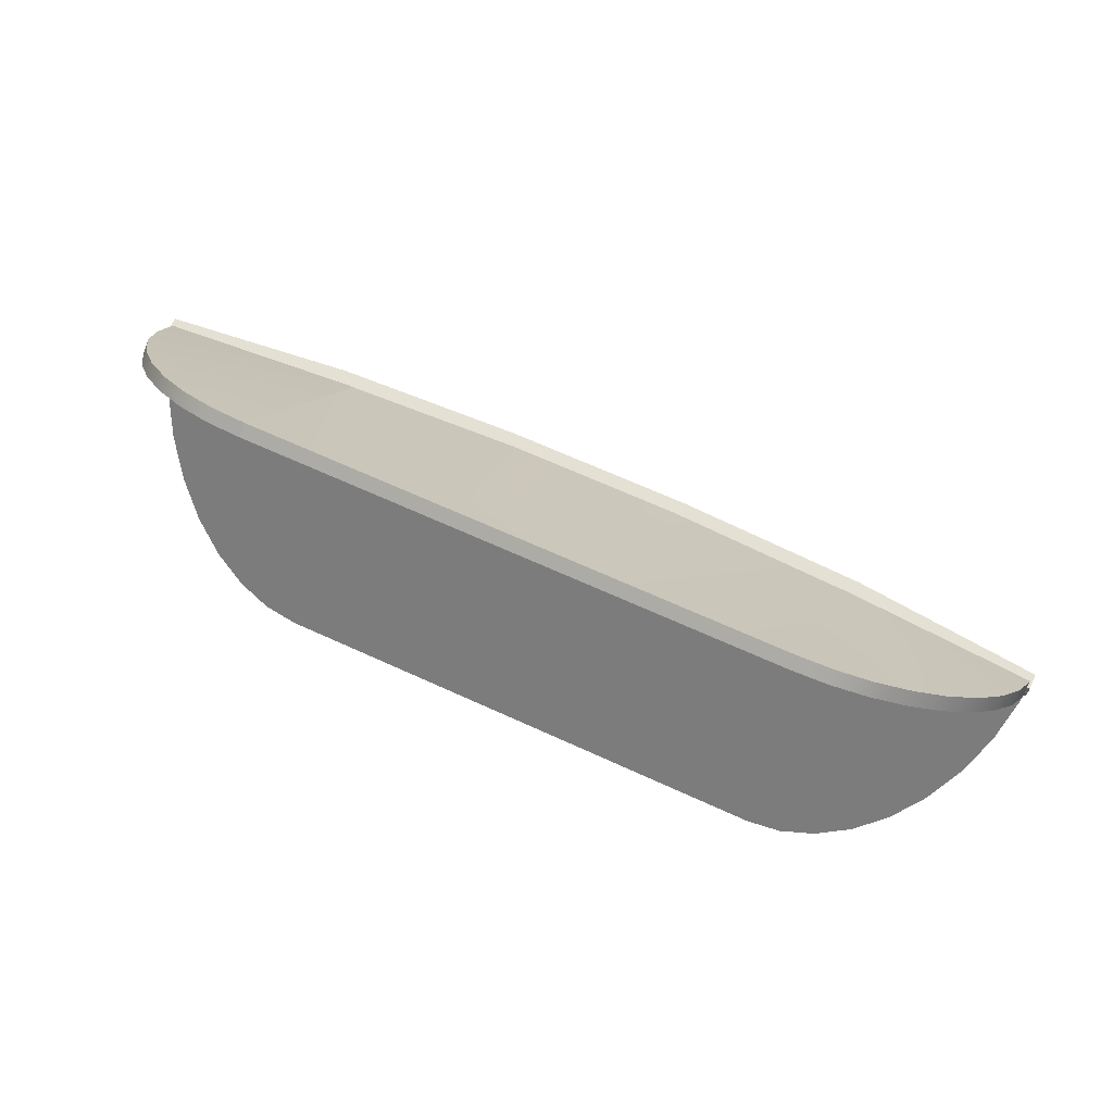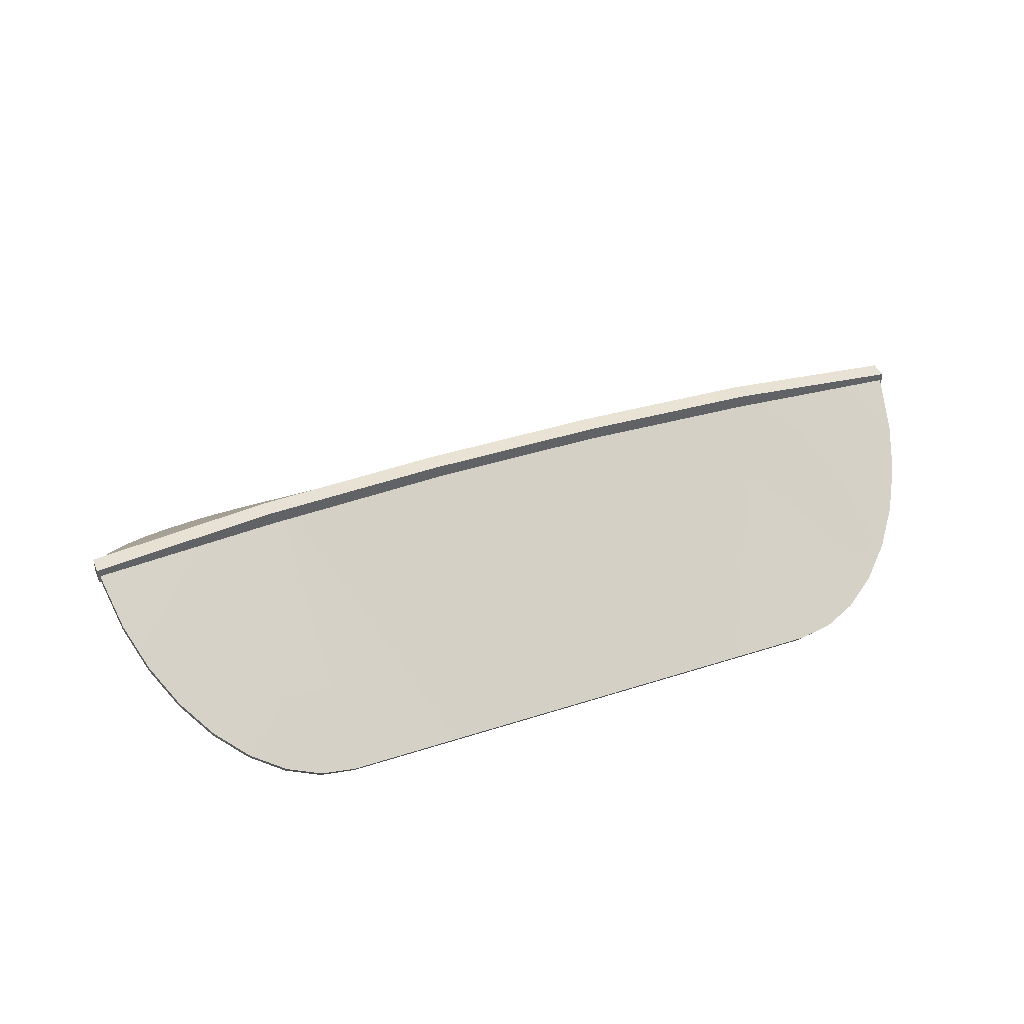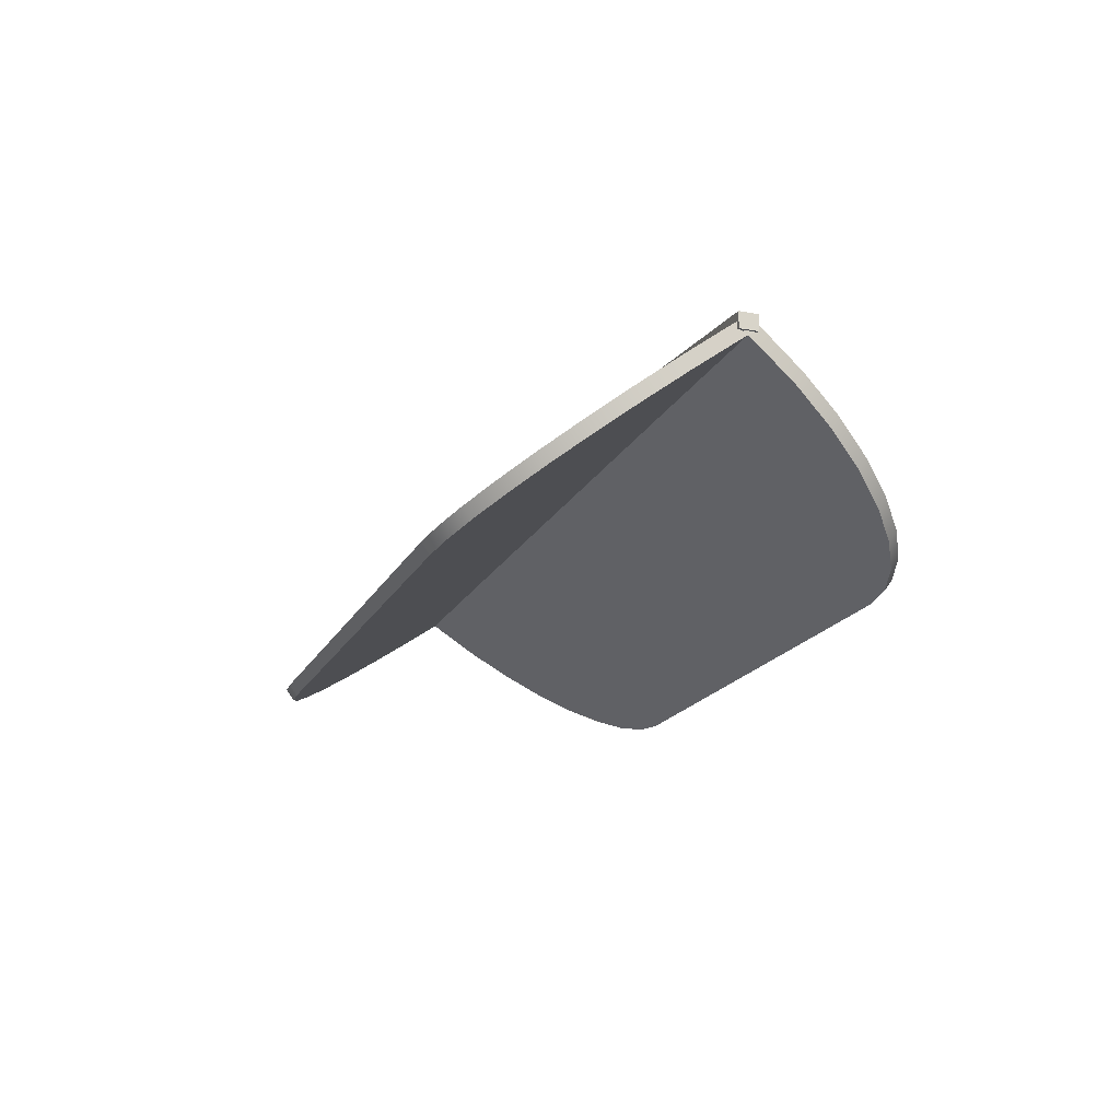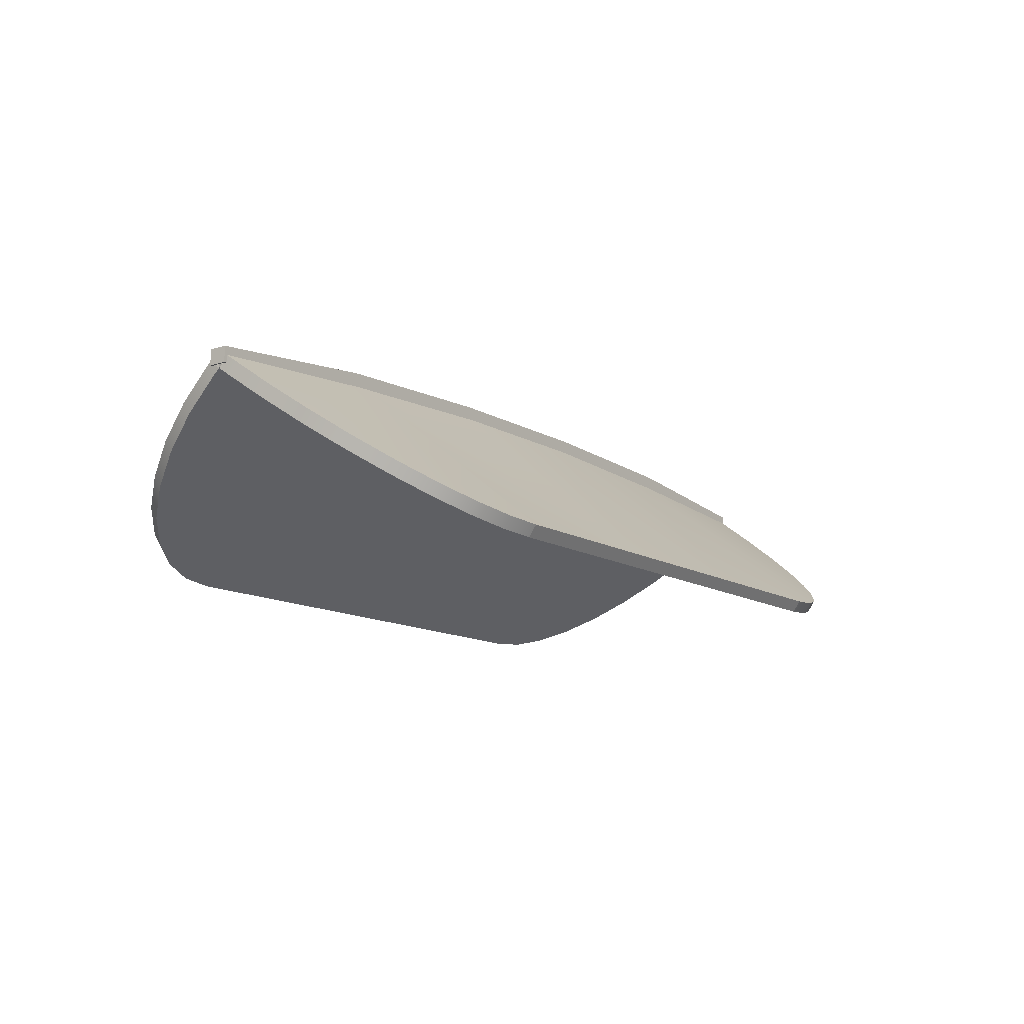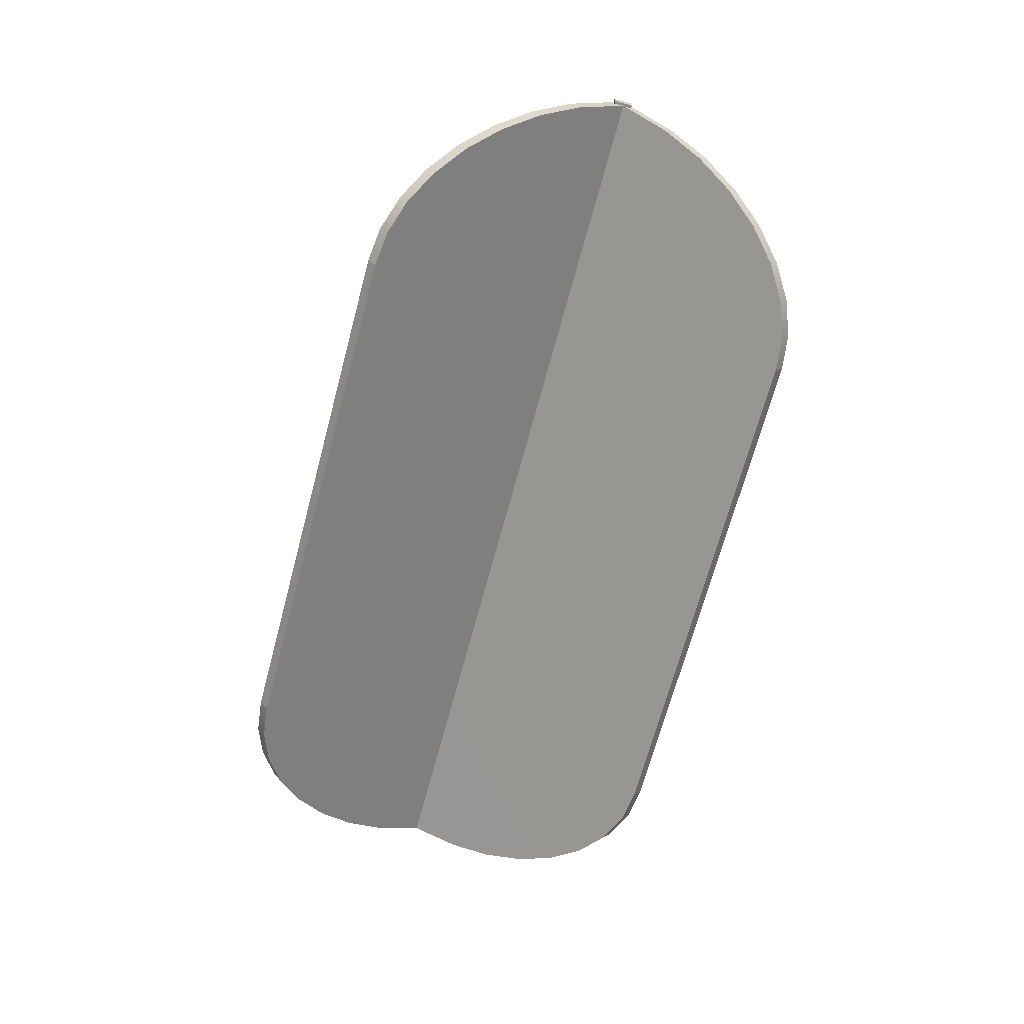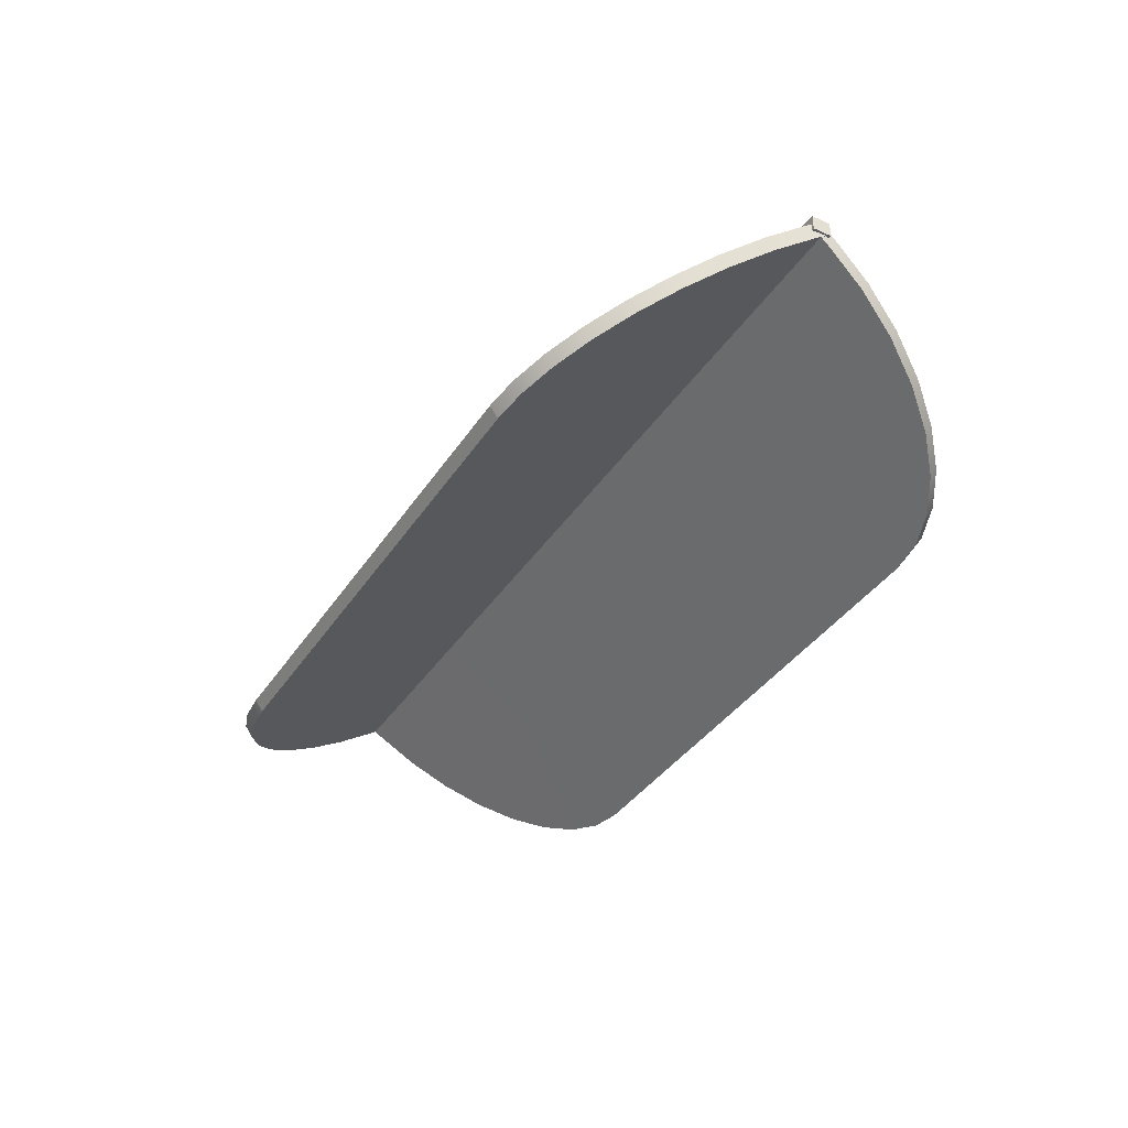
<metadata>
{"format":"obj","ext":"obj","renderer":"f3d","projection":"perspective","resolution":1024,"background":"white","views":[{"elev":65.7,"azim":24.8,"up":"+Z"},{"elev":41.2,"azim":-21.4,"up":"+Y"},{"elev":-18.2,"azim":-109.9,"up":"+Y"},{"elev":-12.7,"azim":126.6,"up":"+Y"},{"elev":-68.9,"azim":-105.0,"up":"+Y"},{"elev":-37.9,"azim":60.4,"up":"+Y"}]}
</metadata>
<code>
o Cube_Cube.009
v -1.538 0.8445 0.03082
v -1.538 0.8969 0.03082
v -1.538 0.8445 -0.03082
v -1.538 0.8969 -0.03082
v 1.538 0.8445 0.03082
v 1.538 0.8969 0.03082
v 1.538 0.8445 -0.03082
v 1.538 0.8969 -0.03082
v 0.9227 0.9071 -0.03082
v 0.3076 0.9306 -0.03082
v -0.3076 0.9306 -0.03082
v -0.9227 0.9071 -0.03082
v -0.9227 0.9595 -0.03082
v -0.3076 0.983 -0.03082
v 0.3076 0.983 -0.03082
v 0.9227 0.9595 -0.03082
v -0.9227 0.9071 0.03082
v -0.3076 0.9306 0.03082
v 0.3076 0.9306 0.03082
v 0.9227 0.9071 0.03082
v 0.9227 0.9595 0.03082
v 0.3076 0.983 0.03082
v -0.3076 0.983 0.03082
v -0.9227 0.9595 0.03082
v -1.531 0.8434 0.01503
v -1.531 0.8827 -0.01361
v 1.531 0.8434 0.01503
v 1.531 0.8827 -0.01361
v 0.8693 0.3531 -0.7388
v 0.2898 0.3531 -0.7388
v -0.2898 0.3531 -0.7388
v -0.8693 0.3531 -0.7388
v -0.8693 0.9294 -0.01284
v -0.2898 0.9529 -0.01284
v 0.2898 0.9529 -0.01284
v 0.8693 0.9294 -0.01284
v -0.8693 0.3158 -0.7117
v -0.2898 0.3158 -0.7117
v 0.2898 0.3158 -0.7117
v 0.8693 0.3158 -0.7117
v 0.8693 0.8444 0.01426
v 0.2898 0.8444 0.01426
v -0.2898 0.8444 0.01426
v -0.8693 0.8444 0.01426
v -1.527 0.8162 -0.02238
v -0.8693 0.3158 -0.7117
v -1.5 0.7186 -0.1569
v -1.453 0.6247 -0.2862
v -1.386 0.5382 -0.4053
v -1.302 0.4624 -0.5098
v -1.204 0.4002 -0.5955
v -1.097 0.3539 -0.6592
v -0.9838 0.3255 -0.6984
v -0.8693 0.3531 -0.7388
v -1.527 0.8554 -0.05094
v -0.9838 0.3627 -0.7255
v -1.097 0.3913 -0.6864
v -1.204 0.4377 -0.6228
v -1.302 0.5002 -0.5373
v -1.386 0.5763 -0.4331
v -1.453 0.6632 -0.3142
v -1.5 0.7574 -0.1851
v 0.8693 0.3158 -0.7117
v 1.527 0.8162 -0.02238
v 0.9838 0.3255 -0.6984
v 1.097 0.3539 -0.6592
v 1.204 0.4002 -0.5955
v 1.302 0.4624 -0.5098
v 1.386 0.5382 -0.4053
v 1.453 0.6247 -0.2862
v 1.5 0.7186 -0.1569
v 1.527 0.8554 -0.05094
v 0.8693 0.3531 -0.7388
v 1.5 0.7574 -0.1851
v 1.453 0.6632 -0.3142
v 1.386 0.5763 -0.4331
v 1.302 0.5002 -0.5373
v 1.204 0.4377 -0.6228
v 1.097 0.3913 -0.6864
v 0.9838 0.3627 -0.7255
v 1.531 0.8434 -0.01503
v 1.531 0.8827 0.01361
v -1.531 0.8434 -0.01503
v -1.531 0.8827 0.01361
v -0.8693 0.3531 0.7388
v -0.2898 0.3531 0.7388
v 0.2898 0.3531 0.7388
v 0.8693 0.3531 0.7388
v 0.8693 0.9294 0.01284
v 0.2898 0.9529 0.01284
v -0.2898 0.9529 0.01284
v -0.8693 0.9294 0.01284
v 0.8693 0.3158 0.7117
v 0.2898 0.3158 0.7117
v -0.2898 0.3158 0.7117
v -0.8693 0.3158 0.7117
v -0.8693 0.8444 -0.01426
v -0.2898 0.8444 -0.01426
v 0.2898 0.8444 -0.01426
v 0.8693 0.8444 -0.01426
v 1.527 0.8162 0.02238
v 0.8693 0.3158 0.7117
v 1.5 0.7186 0.1569
v 1.453 0.6247 0.2862
v 1.386 0.5382 0.4053
v 1.302 0.4624 0.5098
v 1.204 0.4002 0.5955
v 1.097 0.3539 0.6592
v 0.9838 0.3255 0.6984
v 0.8693 0.3531 0.7388
v 1.527 0.8554 0.05094
v 0.9838 0.3627 0.7255
v 1.097 0.3913 0.6864
v 1.204 0.4377 0.6228
v 1.302 0.5002 0.5373
v 1.386 0.5763 0.4331
v 1.453 0.6632 0.3142
v 1.5 0.7574 0.1851
v -0.8693 0.3158 0.7117
v -1.527 0.8162 0.02238
v -0.9838 0.3255 0.6984
v -1.097 0.3539 0.6592
v -1.204 0.4002 0.5955
v -1.302 0.4624 0.5098
v -1.386 0.5382 0.4053
v -1.453 0.6247 0.2862
v -1.5 0.7186 0.1569
v -1.527 0.8554 0.05094
v -0.8693 0.3531 0.7388
v -1.5 0.7574 0.1851
v -1.453 0.6632 0.3142
v -1.386 0.5763 0.4331
v -1.302 0.5002 0.5373
v -1.204 0.4377 0.6228
v -1.097 0.3913 0.6864
v -0.9838 0.3627 0.7255
f 2 3 1
f 9 8 7
f 8 5 7
f 17 2 1
f 7 20 9
f 4 24 13
f 16 6 8
f 15 21 16
f 14 22 15
f 13 23 14
f 12 1 3
f 11 17 12
f 10 18 11
f 9 19 10
f 6 20 5
f 21 19 20
f 22 18 19
f 18 24 17
f 4 12 3
f 13 11 12
f 14 10 11
f 10 16 9
f 53 46 44
f 41 40 65
f 33 32 57
f 72 27 64
f 26 44 33
f 28 41 27
f 36 42 41
f 34 42 35
f 33 43 34
f 25 55 45
f 31 37 32
f 30 38 31
f 29 39 30
f 73 36 79
f 41 39 40
f 42 38 39
f 43 37 38
f 29 63 40
f 33 31 32
f 34 30 31
f 30 36 29
f 46 56 54
f 53 57 56
f 52 58 57
f 51 59 58
f 50 60 59
f 49 61 60
f 48 62 61
f 62 45 55
f 63 80 65
f 80 66 65
f 79 67 66
f 78 68 67
f 68 76 69
f 69 75 70
f 70 74 71
f 71 72 64
f 54 37 46
f 109 102 100
f 97 96 121
f 89 88 113
f 84 120 128
f 82 100 89
f 84 97 83
f 92 98 97
f 90 98 91
f 89 99 90
f 81 111 101
f 87 93 88
f 86 94 87
f 85 95 86
f 129 92 135
f 97 95 96
f 98 94 95
f 94 100 93
f 85 119 96
f 89 87 88
f 90 86 87
f 86 92 85
f 102 112 110
f 109 113 112
f 108 114 113
f 107 115 114
f 106 116 115
f 105 117 116
f 104 118 117
f 103 111 118
f 129 121 119
f 136 122 121
f 135 123 122
f 123 133 124
f 133 125 124
f 125 131 126
f 126 130 127
f 127 128 120
f 110 93 102
f 2 4 3
f 9 16 8
f 8 6 5
f 17 24 2
f 7 5 20
f 4 2 24
f 16 21 6
f 15 22 21
f 14 23 22
f 13 24 23
f 12 17 1
f 11 18 17
f 10 19 18
f 9 20 19
f 6 21 20
f 21 22 19
f 22 23 18
f 18 23 24
f 4 13 12
f 13 14 11
f 14 15 10
f 10 15 16
f 46 37 44
f 44 25 45
f 45 47 44
f 47 48 44
f 48 49 44
f 49 50 44
f 50 51 44
f 51 52 44
f 52 53 44
f 40 63 65
f 65 66 41
f 66 67 41
f 67 68 41
f 68 69 41
f 69 70 41
f 70 71 41
f 71 64 41
f 64 27 41
f 32 54 56
f 56 57 32
f 57 58 33
f 58 59 33
f 59 60 33
f 60 61 33
f 61 62 33
f 62 55 33
f 55 26 33
f 72 28 27
f 26 25 44
f 28 36 41
f 36 35 42
f 34 43 42
f 33 44 43
f 25 26 55
f 31 38 37
f 30 39 38
f 29 40 39
f 73 29 36
f 36 28 72
f 72 74 36
f 74 75 36
f 75 76 36
f 76 77 36
f 77 78 36
f 78 79 36
f 79 80 73
f 41 42 39
f 42 43 38
f 43 44 37
f 29 73 63
f 33 34 31
f 34 35 30
f 30 35 36
f 46 53 56
f 53 52 57
f 52 51 58
f 51 50 59
f 50 49 60
f 49 48 61
f 48 47 62
f 62 47 45
f 63 73 80
f 80 79 66
f 79 78 67
f 78 77 68
f 68 77 76
f 69 76 75
f 70 75 74
f 71 74 72
f 54 32 37
f 102 93 100
f 100 81 101
f 101 103 100
f 103 104 100
f 104 105 100
f 105 106 100
f 106 107 100
f 107 108 100
f 108 109 100
f 96 119 121
f 121 122 97
f 122 123 97
f 123 124 97
f 124 125 97
f 125 126 97
f 126 127 97
f 127 120 97
f 120 83 97
f 88 110 112
f 112 113 88
f 113 114 89
f 114 115 89
f 115 116 89
f 116 117 89
f 117 118 89
f 118 111 89
f 111 82 89
f 84 83 120
f 82 81 100
f 84 92 97
f 92 91 98
f 90 99 98
f 89 100 99
f 81 82 111
f 87 94 93
f 86 95 94
f 85 96 95
f 129 85 92
f 92 84 128
f 128 130 92
f 130 131 92
f 131 132 92
f 132 133 92
f 133 134 92
f 134 135 92
f 135 136 129
f 97 98 95
f 98 99 94
f 94 99 100
f 85 129 119
f 89 90 87
f 90 91 86
f 86 91 92
f 102 109 112
f 109 108 113
f 108 107 114
f 107 106 115
f 106 105 116
f 105 104 117
f 104 103 118
f 103 101 111
f 129 136 121
f 136 135 122
f 135 134 123
f 123 134 133
f 133 132 125
f 125 132 131
f 126 131 130
f 127 130 128
f 110 88 93

</code>
